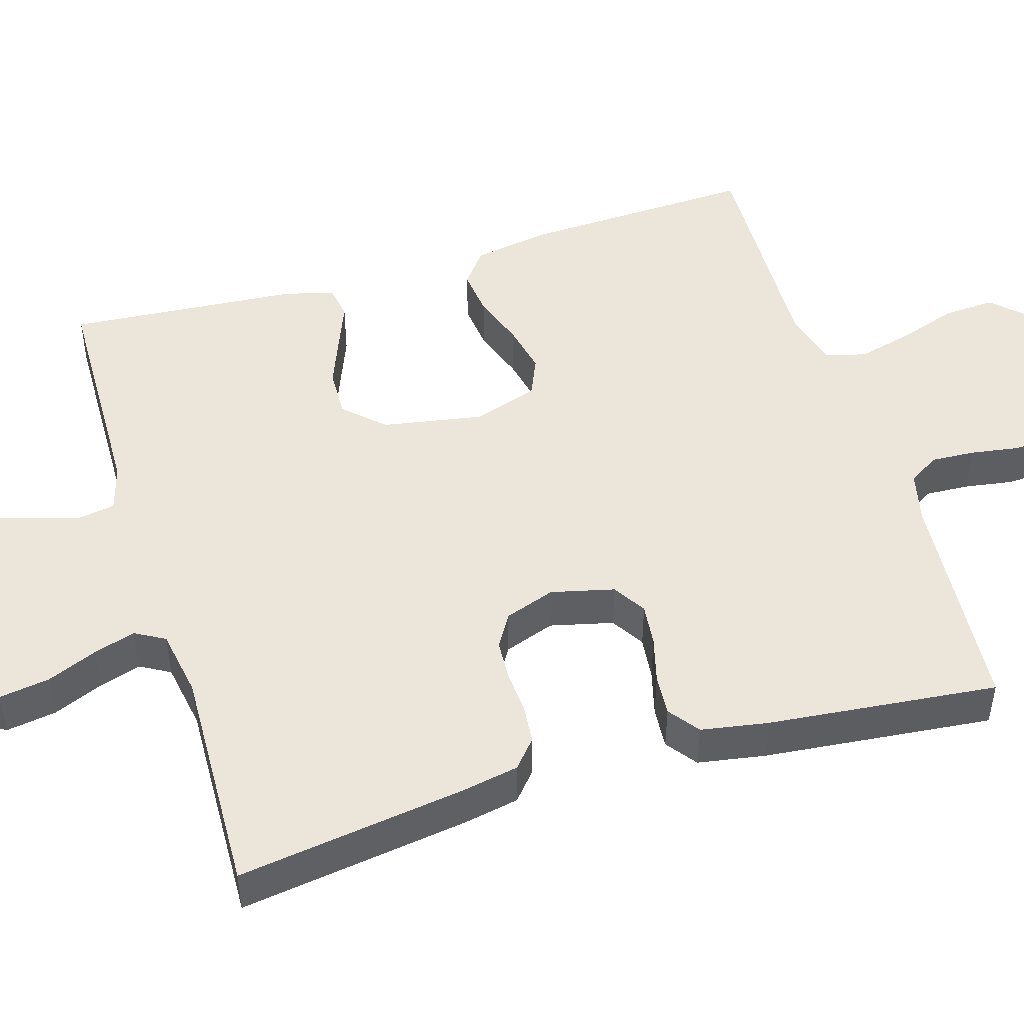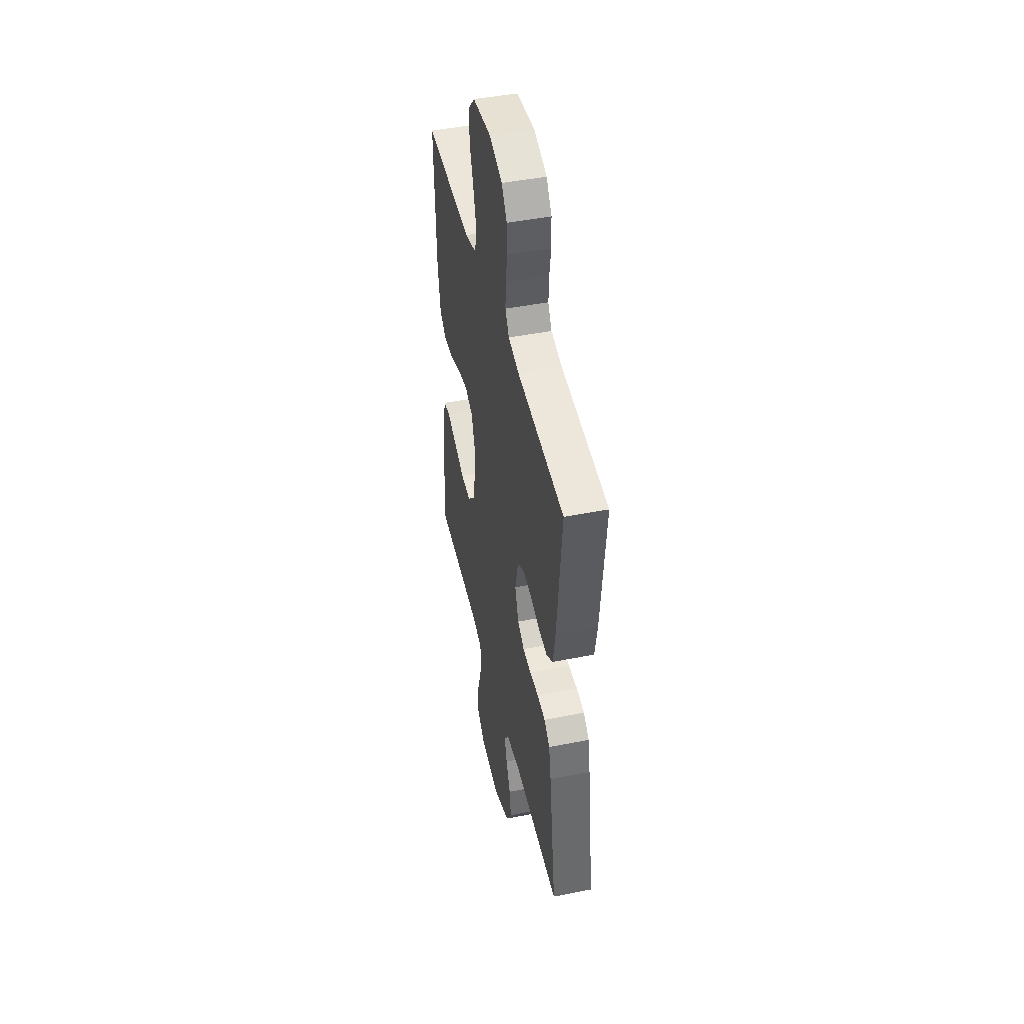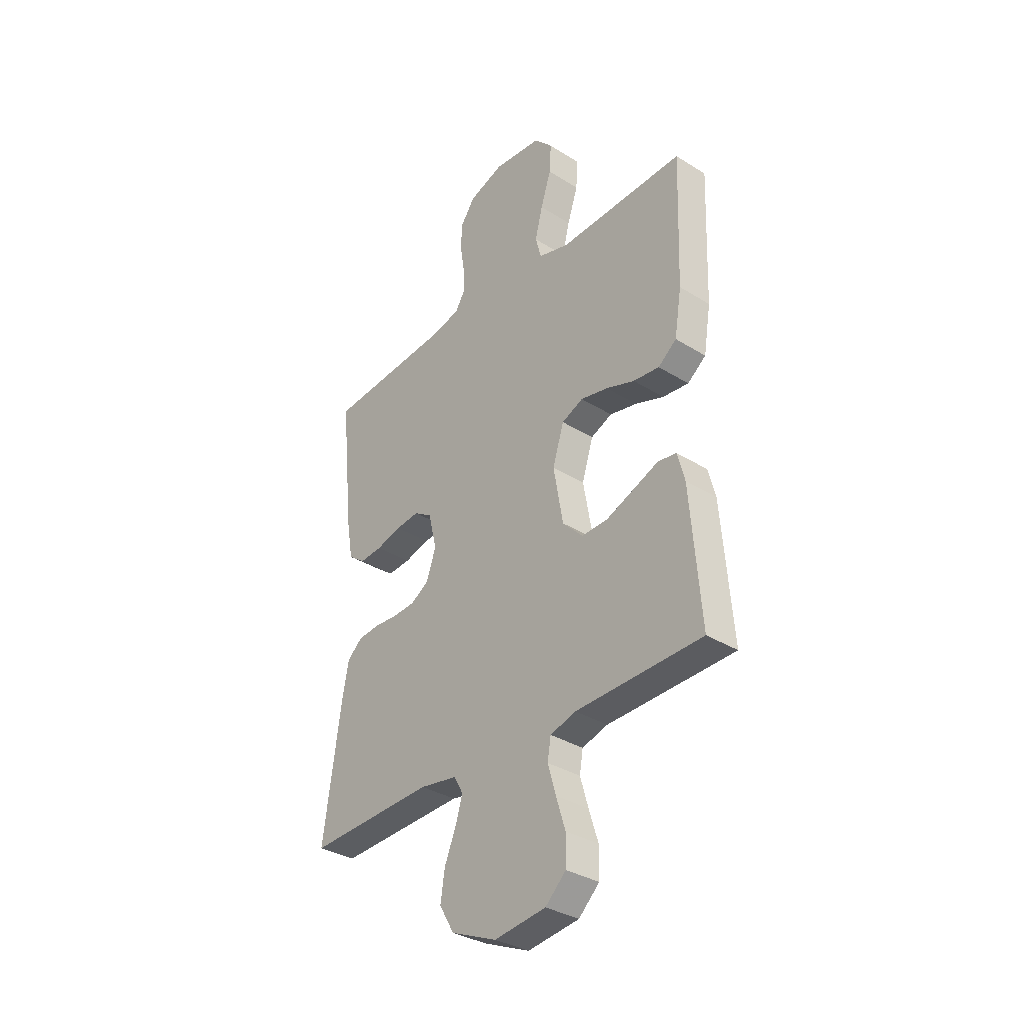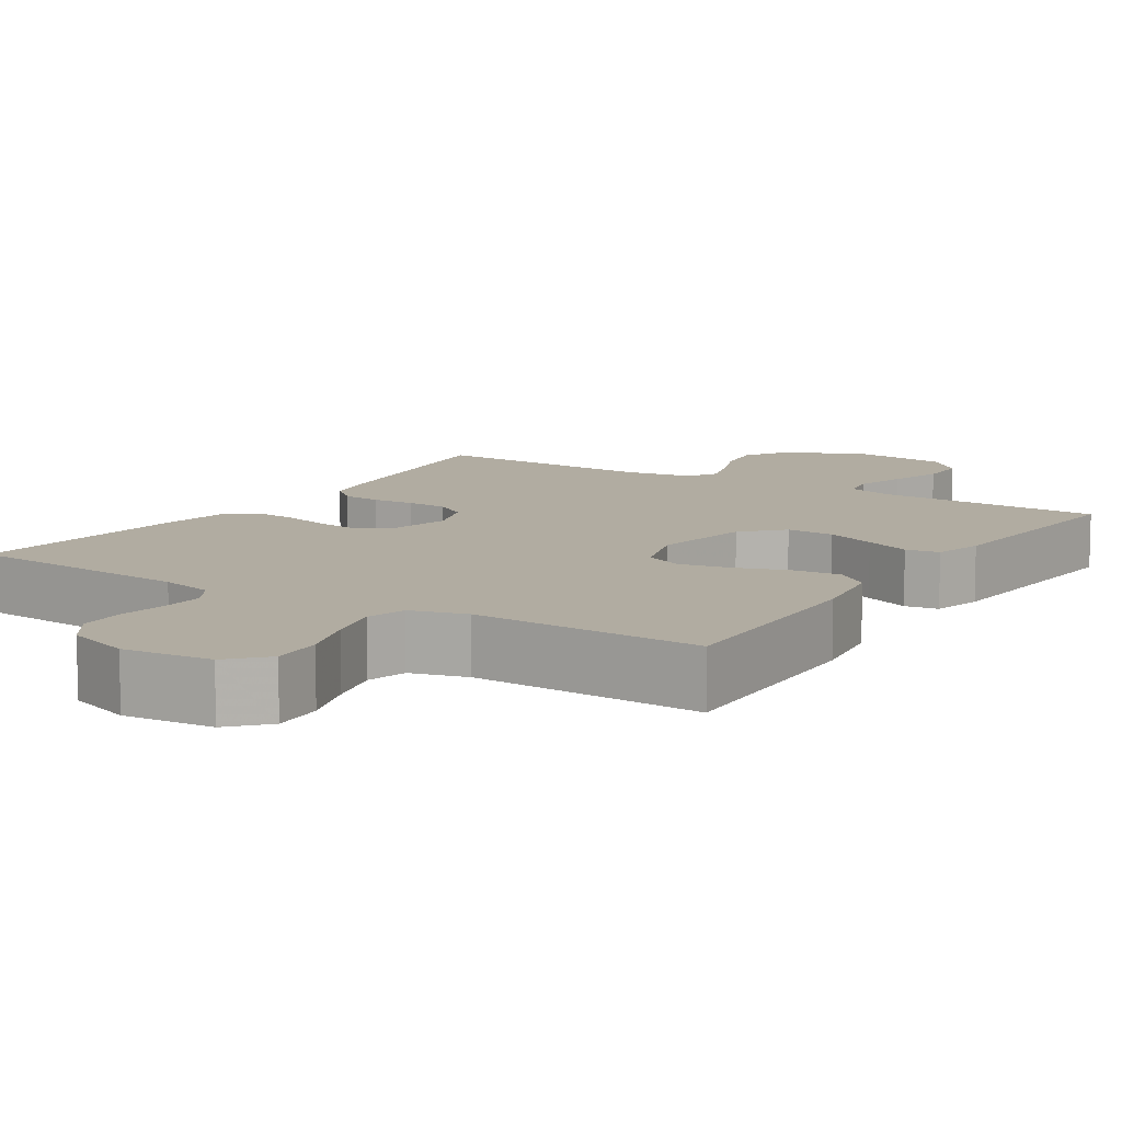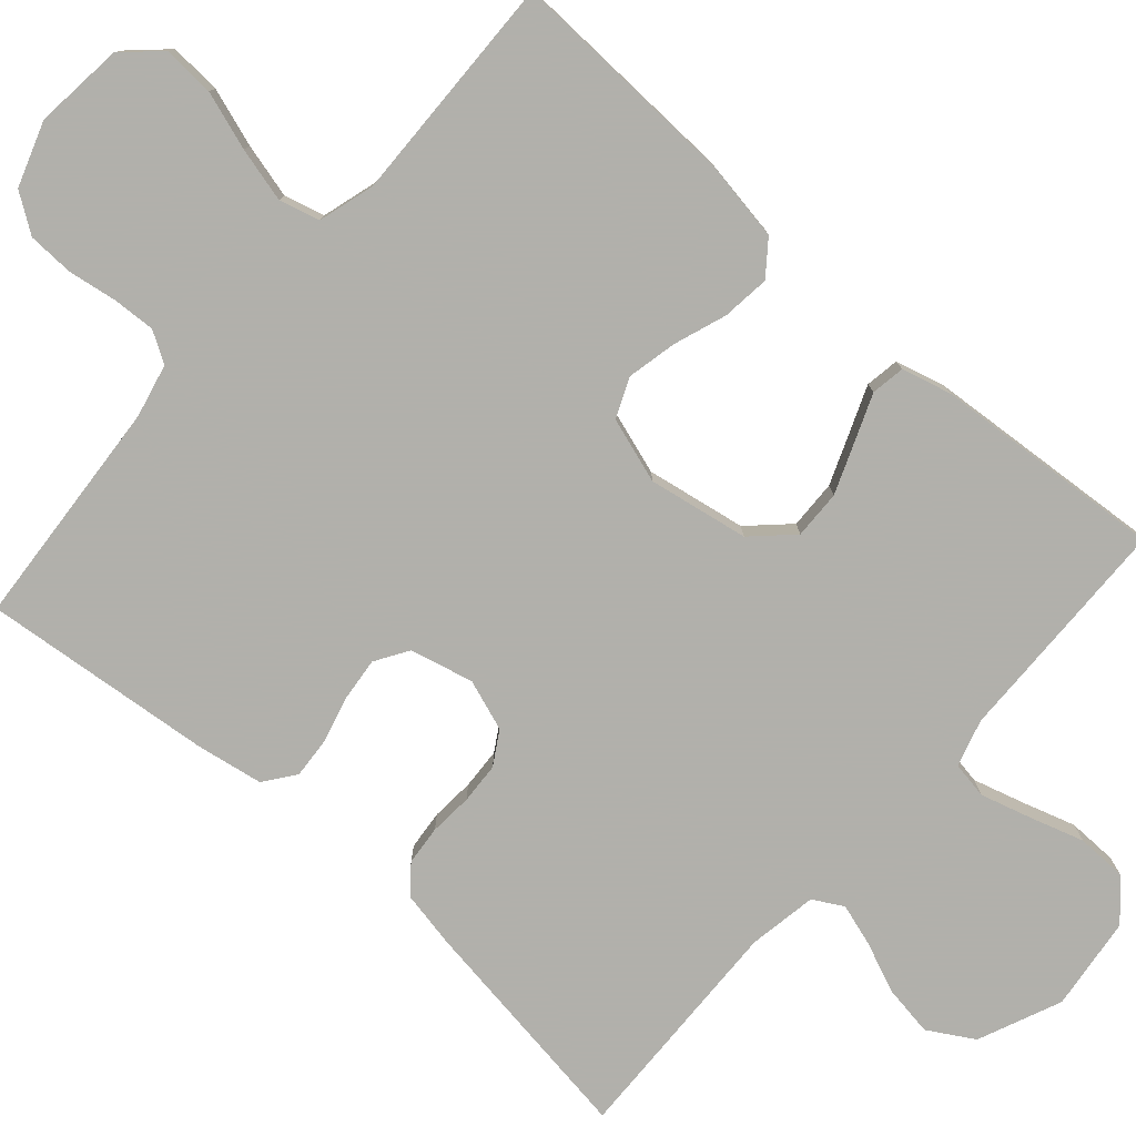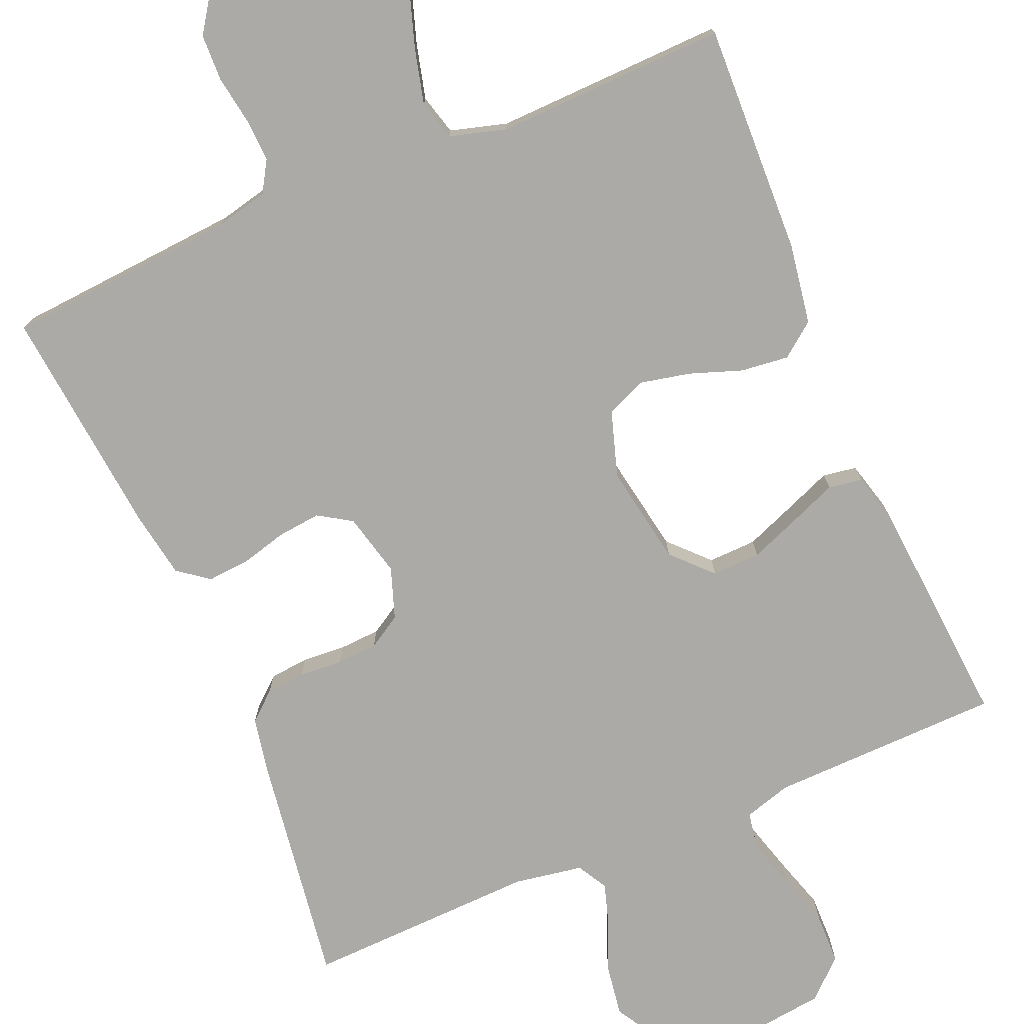
<metadata>
{"format":"obj","ext":"obj","renderer":"f3d","projection":"perspective","resolution":1024,"background":"white","views":[{"elev":48.3,"azim":-106.9,"up":"+Y"},{"elev":45.8,"azim":-102.8,"up":"+Z"},{"elev":-34.1,"azim":49.8,"up":"+Z"},{"elev":10.2,"azim":32.8,"up":"+Y"},{"elev":-78.5,"azim":48.5,"up":"+Y"},{"elev":-75.8,"azim":23.0,"up":"+Y"}]}
</metadata>
<code>
v -0.5 0.07 0.5
v -0.2 0.07 0.523
v -0.131 0.07 0.539
v -0.107 0.07 0.579
v -0.11 0.07 0.635
v -0.12 0.07 0.698
v -0.118 0.07 0.758
v -0.084 0.07 0.808
v 0 0.07 0.837
v 0.116 0.07 0.825
v 0.16 0.07 0.778
v 0.156 0.07 0.711
v 0.131 0.07 0.635
v 0.113 0.07 0.564
v 0.127 0.07 0.512
v 0.2 0.07 0.491
v 0.5 0.07 0.5
v 0.489 0.07 0.2
v 0.472 0.07 0.096
v 0.428 0.07 0.062
v 0.366 0.07 0.069
v 0.298 0.07 0.093
v 0.233 0.07 0.107
v 0.182 0.07 0.085
v 0.155 0.07 0
v 0.178 0.07 -0.13
v 0.226 0.07 -0.18
v 0.289 0.07 -0.178
v 0.355 0.07 -0.152
v 0.415 0.07 -0.128
v 0.459 0.07 -0.135
v 0.476 0.07 -0.2
v 0.5 0.07 -0.5
v 0.2 0.07 -0.507
v 0.139 0.07 -0.525
v 0.131 0.07 -0.573
v 0.15 0.07 -0.639
v 0.172 0.07 -0.709
v 0.171 0.07 -0.774
v 0.122 0.07 -0.82
v 0 0.07 -0.835
v -0.108 0.07 -0.789
v -0.143 0.07 -0.73
v -0.133 0.07 -0.664
v -0.106 0.07 -0.599
v -0.089 0.07 -0.544
v -0.111 0.07 -0.505
v -0.2 0.07 -0.49
v -0.5 0.07 -0.5
v -0.457 0.07 -0.2
v -0.443 0.07 -0.127
v -0.407 0.07 -0.096
v -0.356 0.07 -0.091
v -0.3 0.07 -0.095
v -0.247 0.07 -0.092
v -0.204 0.07 -0.066
v -0.181 0.07 0
v -0.201 0.07 0.082
v -0.244 0.07 0.109
v -0.3 0.07 0.103
v -0.36 0.07 0.087
v -0.414 0.07 0.083
v -0.454 0.07 0.113
v -0.469 0.07 0.2
v -0.5 0 0.5
v -0.2 0 0.523
v -0.131 0 0.539
v -0.107 0 0.579
v -0.11 0 0.635
v -0.12 0 0.698
v -0.118 0 0.758
v -0.084 0 0.808
v 0 0 0.837
v 0.116 0 0.825
v 0.16 0 0.778
v 0.156 0 0.711
v 0.131 0 0.635
v 0.113 0 0.564
v 0.127 0 0.512
v 0.2 0 0.491
v 0.5 0 0.5
v 0.489 0 0.2
v 0.472 0 0.096
v 0.428 0 0.062
v 0.366 0 0.069
v 0.298 0 0.093
v 0.233 0 0.107
v 0.182 0 0.085
v 0.155 0 0
v 0.178 0 -0.13
v 0.226 0 -0.18
v 0.289 0 -0.178
v 0.355 0 -0.152
v 0.415 0 -0.128
v 0.459 0 -0.135
v 0.476 0 -0.2
v 0.5 0 -0.5
v 0.2 0 -0.507
v 0.139 0 -0.525
v 0.131 0 -0.573
v 0.15 0 -0.639
v 0.172 0 -0.709
v 0.171 0 -0.774
v 0.122 0 -0.82
v 0 0 -0.835
v -0.108 0 -0.789
v -0.143 0 -0.73
v -0.133 0 -0.664
v -0.106 0 -0.599
v -0.089 0 -0.544
v -0.111 0 -0.505
v -0.2 0 -0.49
v -0.5 0 -0.5
v -0.457 0 -0.2
v -0.443 0 -0.127
v -0.407 0 -0.096
v -0.356 0 -0.091
v -0.3 0 -0.095
v -0.247 0 -0.092
v -0.204 0 -0.066
v -0.181 0 0
v -0.201 0 0.082
v -0.244 0 0.109
v -0.3 0 0.103
v -0.36 0 0.087
v -0.414 0 0.083
v -0.454 0 0.113
v -0.469 0 0.2
f 64 1 2
f 63 64 2
f 62 63 2
f 61 62 2
f 60 61 2
f 59 60 2 3
f 58 59 3 4
f 57 58 4
f 52 53 54
f 51 52 54
f 50 51 54
f 49 50 54
f 48 49 54
f 47 48 54 55
f 46 47 55 56
f 43 44 45
f 42 43 45
f 41 42 45
f 40 41 45
f 39 40 45
f 38 39 45
f 37 38 45
f 36 37 45 46
f 46 56 57
f 36 46 57
f 35 36 57
f 32 33 34
f 31 32 34
f 30 31 34
f 29 30 34
f 28 29 34 35
f 20 21 22
f 19 20 22
f 18 19 22
f 17 18 22
f 16 17 22
f 15 16 22 23
f 14 15 23 24
f 11 12 13
f 10 11 13
f 9 10 13
f 8 9 13
f 7 8 13
f 6 7 13
f 5 6 13
f 4 5 13 14
f 14 24 25
f 4 14 25
f 57 4 25
f 27 28 35
f 26 27 35 57
f 25 26 57
f 66 65 128
f 66 128 127
f 66 127 126
f 66 126 125
f 66 125 124
f 67 66 124 123
f 68 67 123 122
f 68 122 121
f 118 117 116
f 118 116 115
f 118 115 114
f 118 114 113
f 118 113 112
f 119 118 112 111
f 120 119 111 110
f 109 108 107
f 109 107 106
f 109 106 105
f 109 105 104
f 109 104 103
f 109 103 102
f 109 102 101
f 110 109 101 100
f 121 120 110
f 121 110 100
f 121 100 99
f 98 97 96
f 98 96 95
f 98 95 94
f 98 94 93
f 99 98 93 92
f 86 85 84
f 86 84 83
f 86 83 82
f 86 82 81
f 86 81 80
f 87 86 80 79
f 88 87 79 78
f 77 76 75
f 77 75 74
f 77 74 73
f 77 73 72
f 77 72 71
f 77 71 70
f 77 70 69
f 78 77 69 68
f 89 88 78
f 89 78 68
f 89 68 121
f 99 92 91
f 121 99 91 90
f 121 90 89
f 1 65 66 2
f 2 66 67 3
f 3 67 68 4
f 4 68 69 5
f 5 69 70 6
f 6 70 71 7
f 7 71 72 8
f 8 72 73 9
f 9 73 74 10
f 10 74 75 11
f 11 75 76 12
f 12 76 77 13
f 13 77 78 14
f 14 78 79 15
f 15 79 80 16
f 16 80 81 17
f 17 81 82 18
f 18 82 83 19
f 19 83 84 20
f 20 84 85 21
f 21 85 86 22
f 22 86 87 23
f 23 87 88 24
f 24 88 89 25
f 25 89 90 26
f 26 90 91 27
f 27 91 92 28
f 28 92 93 29
f 29 93 94 30
f 30 94 95 31
f 31 95 96 32
f 32 96 97 33
f 33 97 98 34
f 34 98 99 35
f 35 99 100 36
f 36 100 101 37
f 37 101 102 38
f 38 102 103 39
f 39 103 104 40
f 40 104 105 41
f 41 105 106 42
f 42 106 107 43
f 43 107 108 44
f 44 108 109 45
f 45 109 110 46
f 46 110 111 47
f 47 111 112 48
f 48 112 113 49
f 49 113 114 50
f 50 114 115 51
f 51 115 116 52
f 52 116 117 53
f 53 117 118 54
f 54 118 119 55
f 55 119 120 56
f 56 120 121 57
f 57 121 122 58
f 58 122 123 59
f 59 123 124 60
f 60 124 125 61
f 61 125 126 62
f 62 126 127 63
f 63 127 128 64
f 64 128 65 1

</code>
